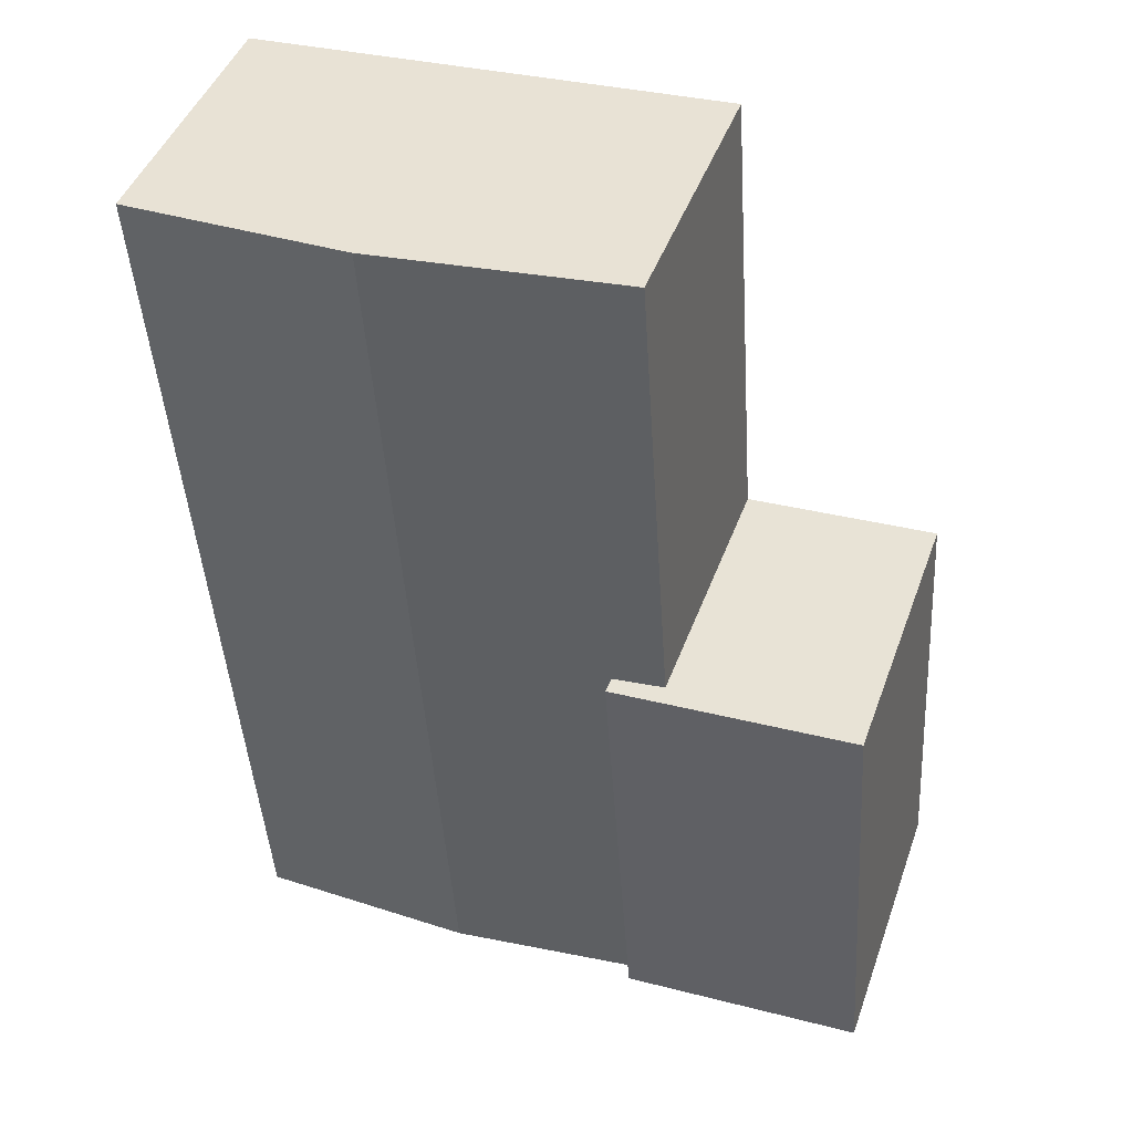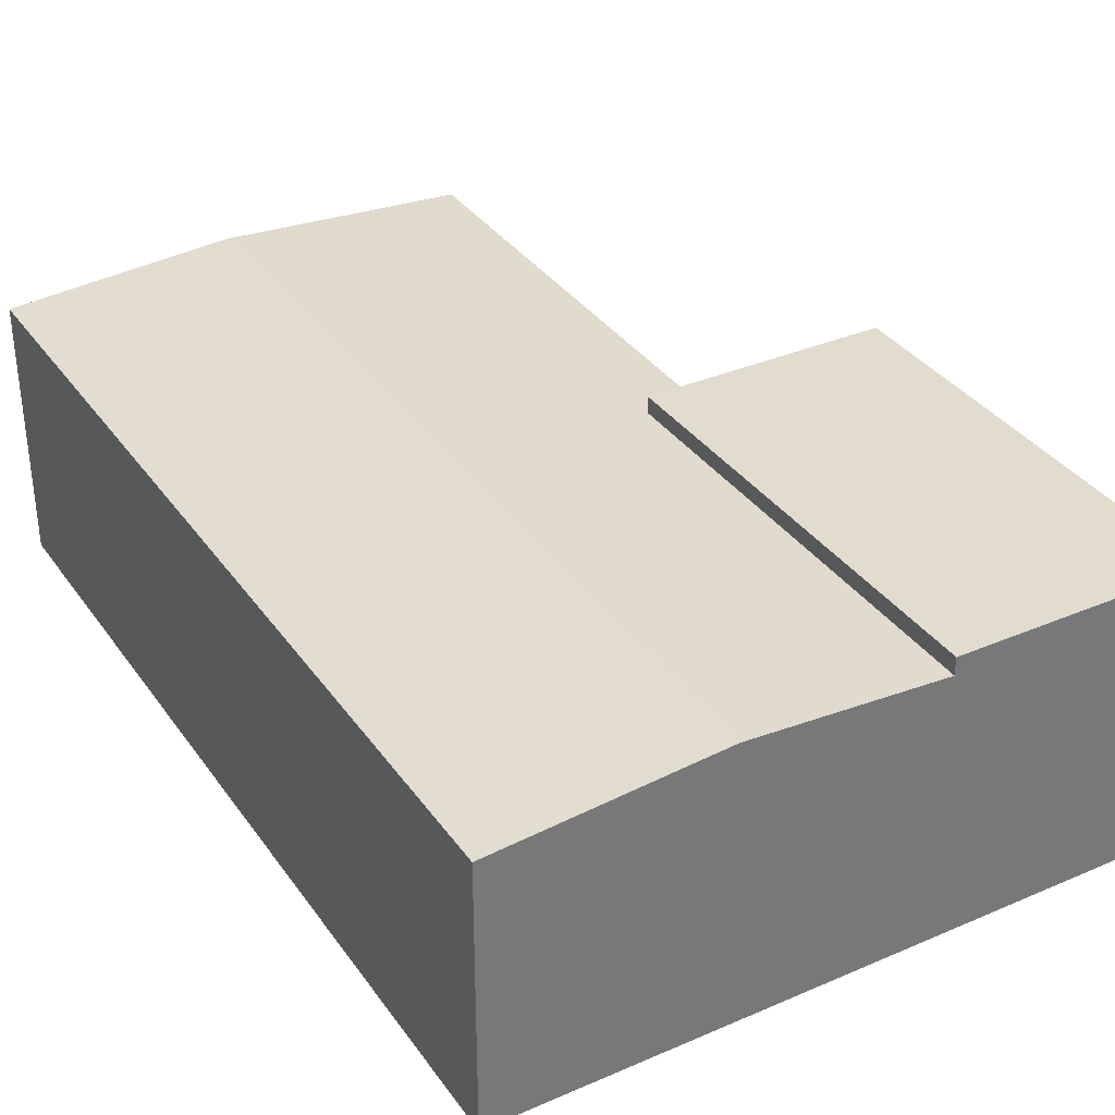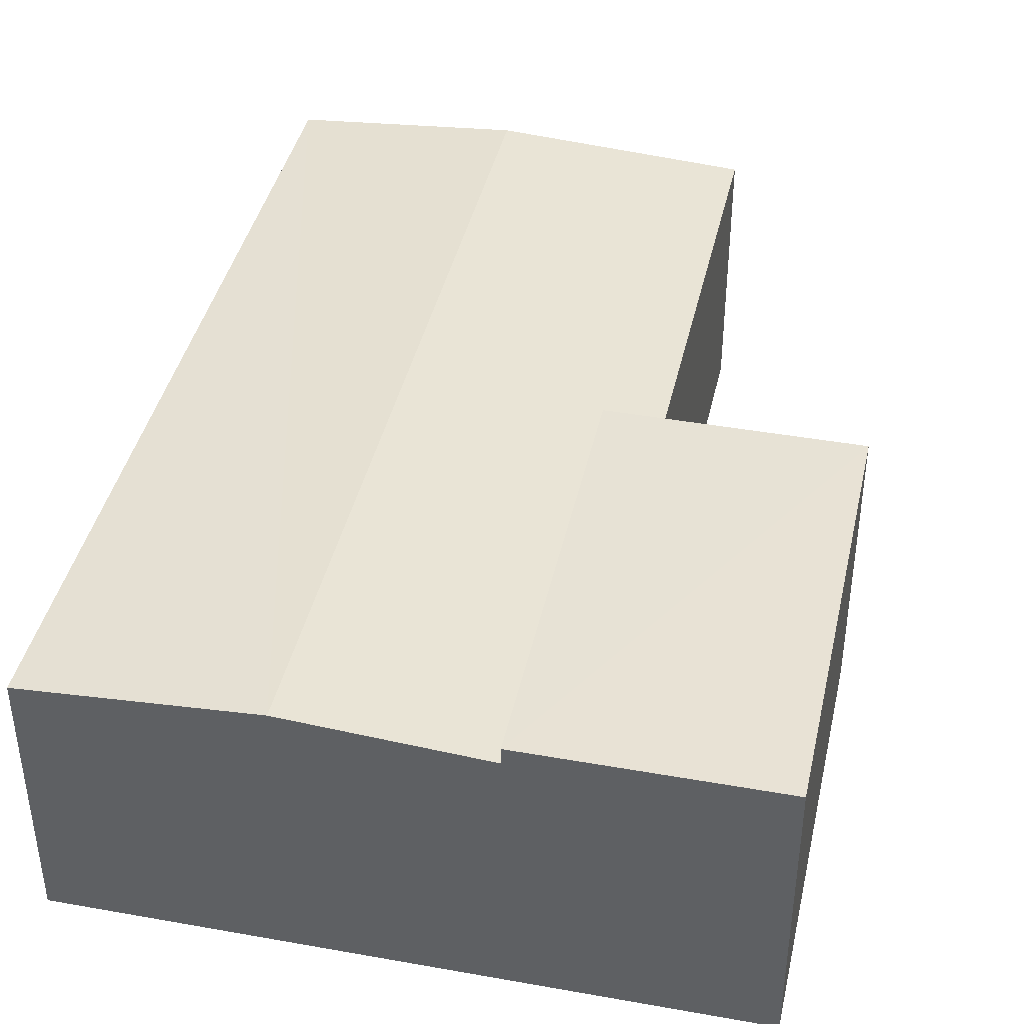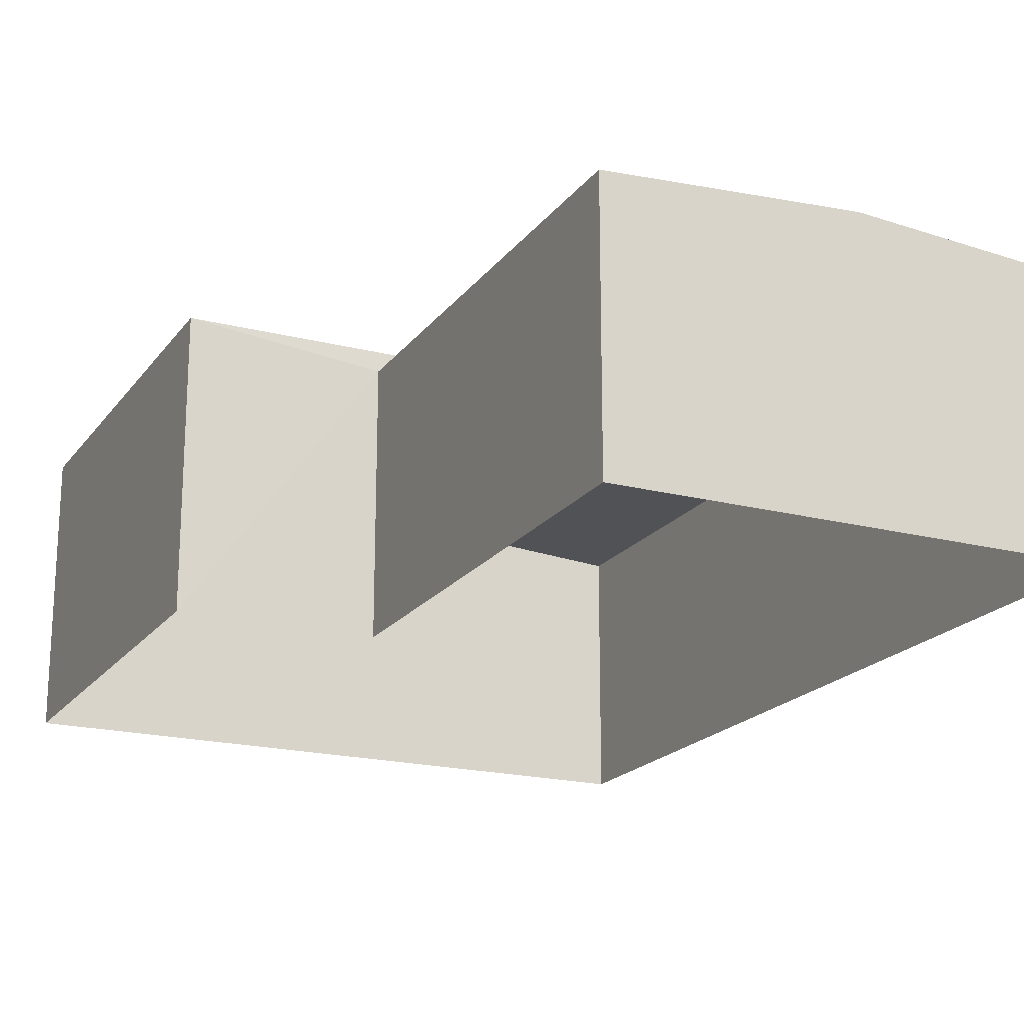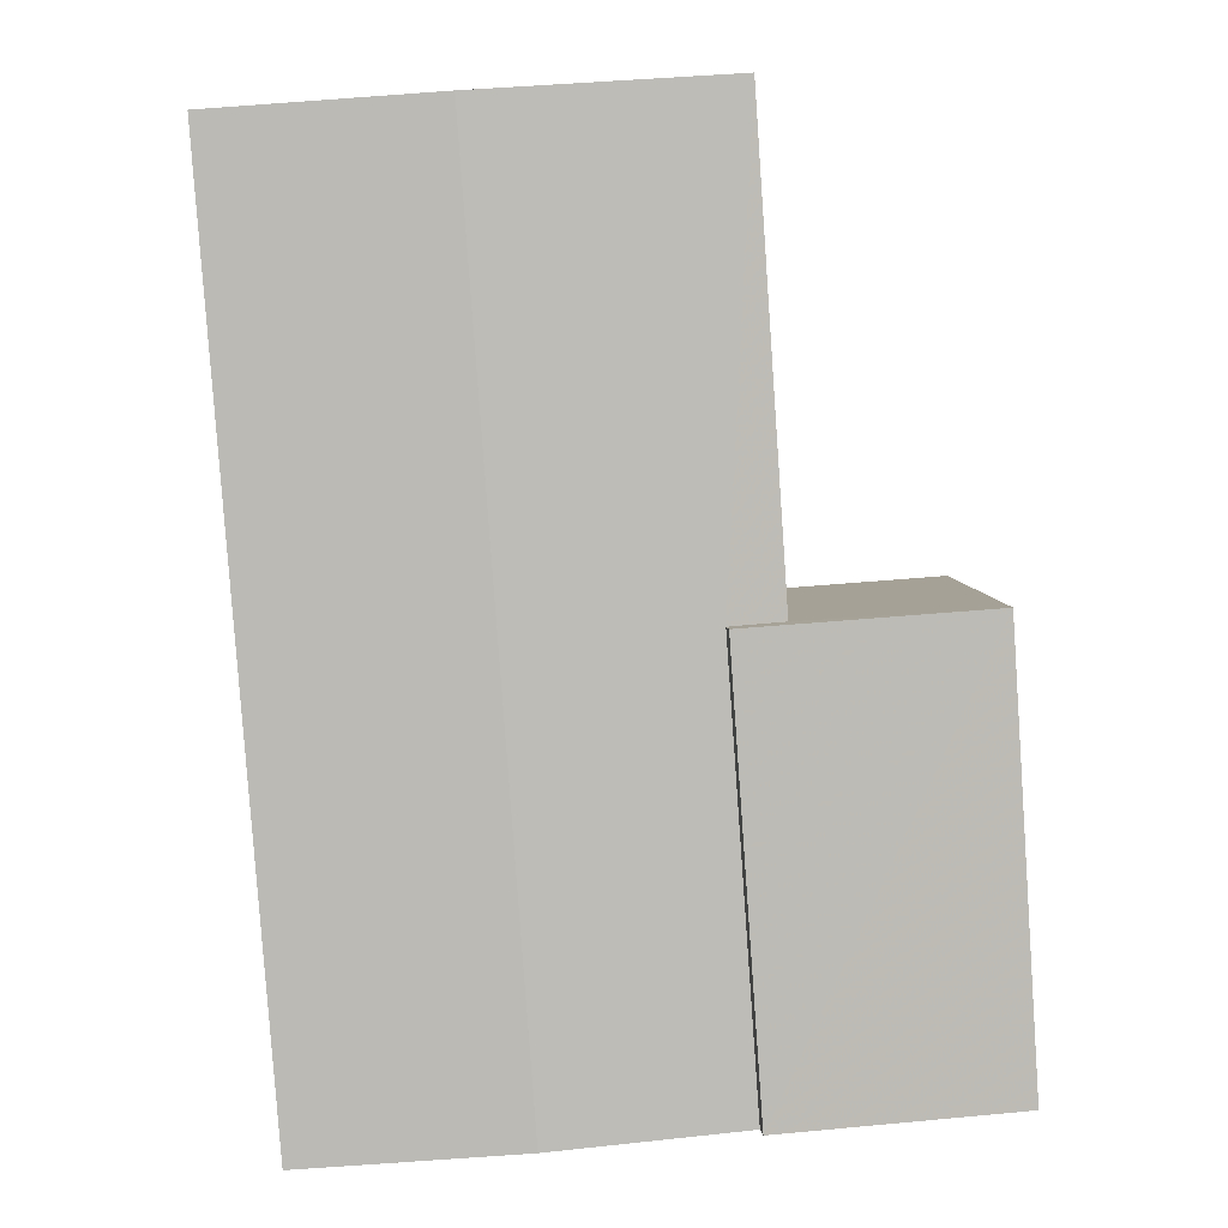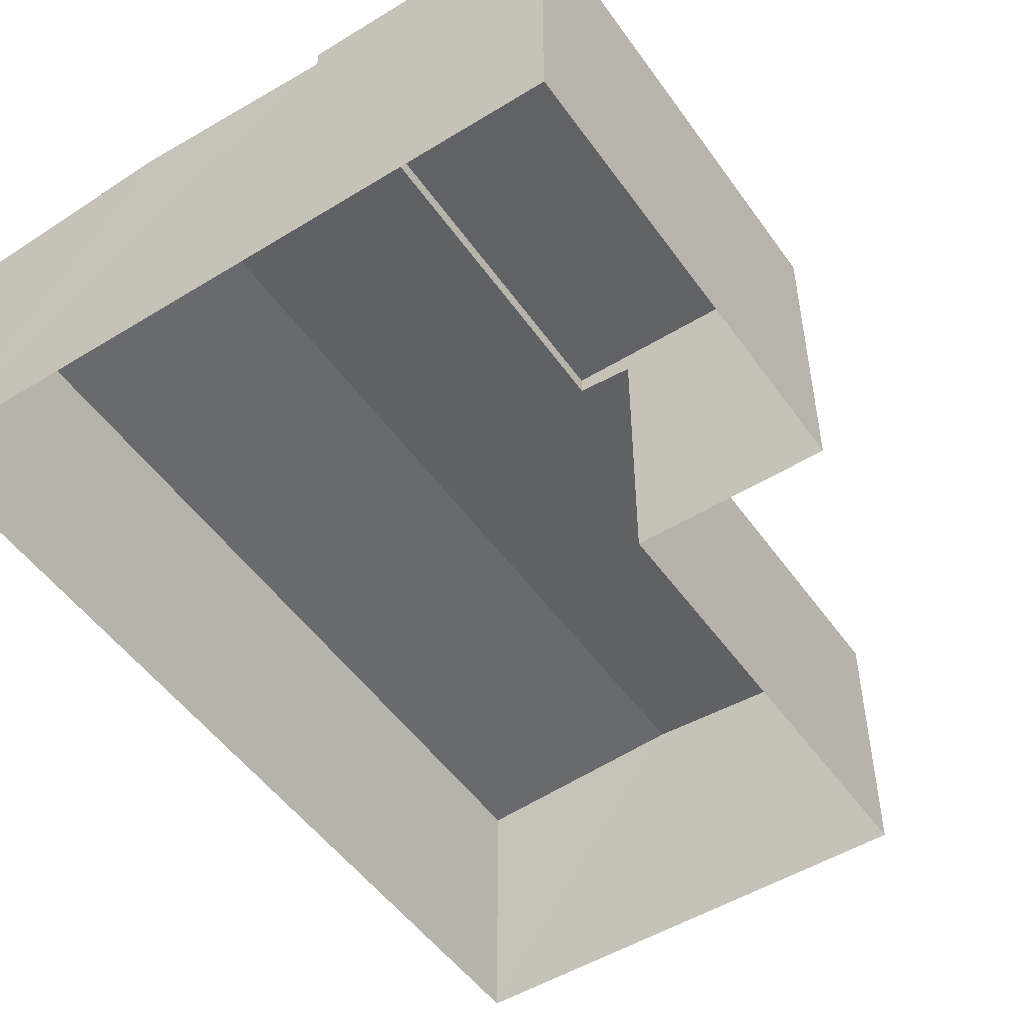
<metadata>
{"format":"obj","ext":"obj","renderer":"f3d","projection":"perspective","resolution":1024,"background":"white","views":[{"elev":45.3,"azim":19.3,"up":"+Y"},{"elev":34.6,"azim":-26.0,"up":"+Z"},{"elev":40.7,"azim":16.4,"up":"+Z"},{"elev":-19.5,"azim":158.5,"up":"+Z"},{"elev":6.2,"azim":-3.7,"up":"+Y"},{"elev":-50.5,"azim":38.1,"up":"+Z"}]}
</metadata>
<code>
v -3.727e+05 -1.053e+05 24.2
v -3.727e+05 -1.053e+05 24.2
v -3.727e+05 -1.053e+05 24.2
v -3.727e+05 -1.053e+05 24.2
v -3.727e+05 -1.053e+05 24.2
v -3.727e+05 -1.053e+05 24.2
v -3.727e+05 -1.053e+05 28.15
v -3.727e+05 -1.053e+05 28.15
v -3.727e+05 -1.053e+05 28.38
v -3.727e+05 -1.053e+05 28.38
v -3.727e+05 -1.053e+05 28.45
v -3.727e+05 -1.053e+05 28.45
v -3.727e+05 -1.053e+05 28.44
v -3.727e+05 -1.053e+05 28.44
v -3.727e+05 -1.053e+05 28.2
v -3.727e+05 -1.053e+05 28.15
v -3.727e+05 -1.053e+05 28.2
v -3.727e+05 -1.053e+05 28.15
f 1 2 3
f 3 2 4
f 4 2 5
f 2 6 5
f 7 8 9
f 10 7 9
f 11 12 13
f 14 11 13
f 9 15 10
f 10 15 16
f 9 17 15
f 16 15 18
f 15 11 14
f 15 17 11
f 8 4 9
f 9 4 17
f 11 17 12
f 17 4 5
f 12 17 5
f 8 3 4
f 8 7 3
f 18 1 16
f 18 2 1
f 12 5 6
f 13 12 6
f 16 1 10
f 1 3 10
f 3 7 10
f 6 18 13
f 13 18 14
f 6 2 18
f 14 18 15

</code>
